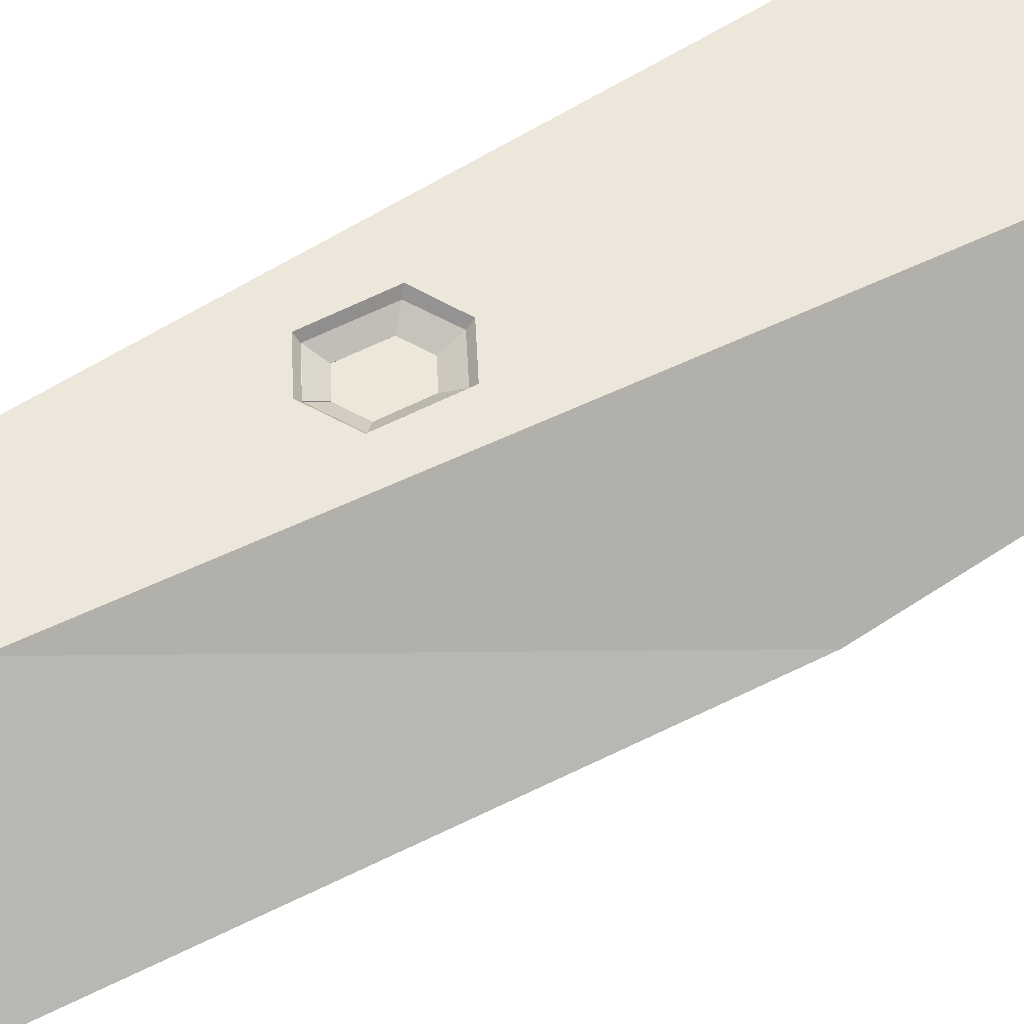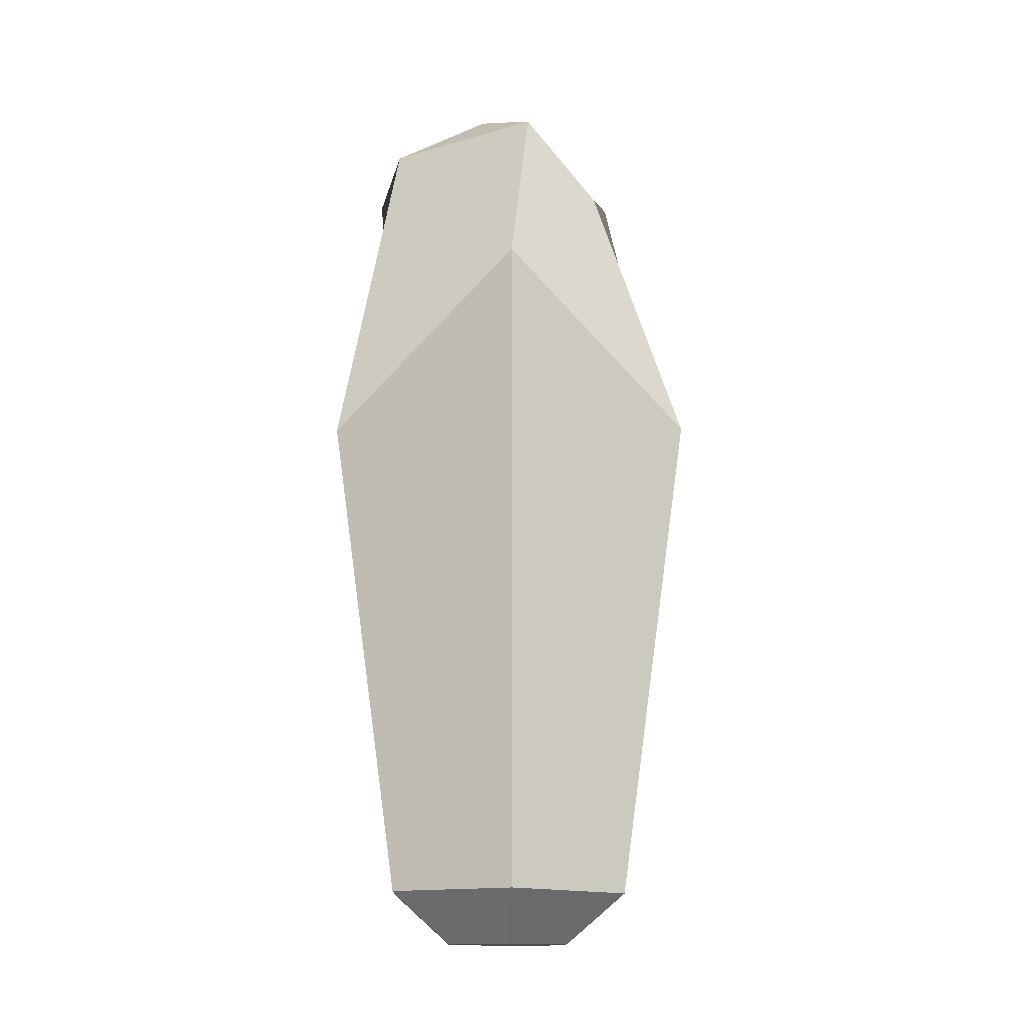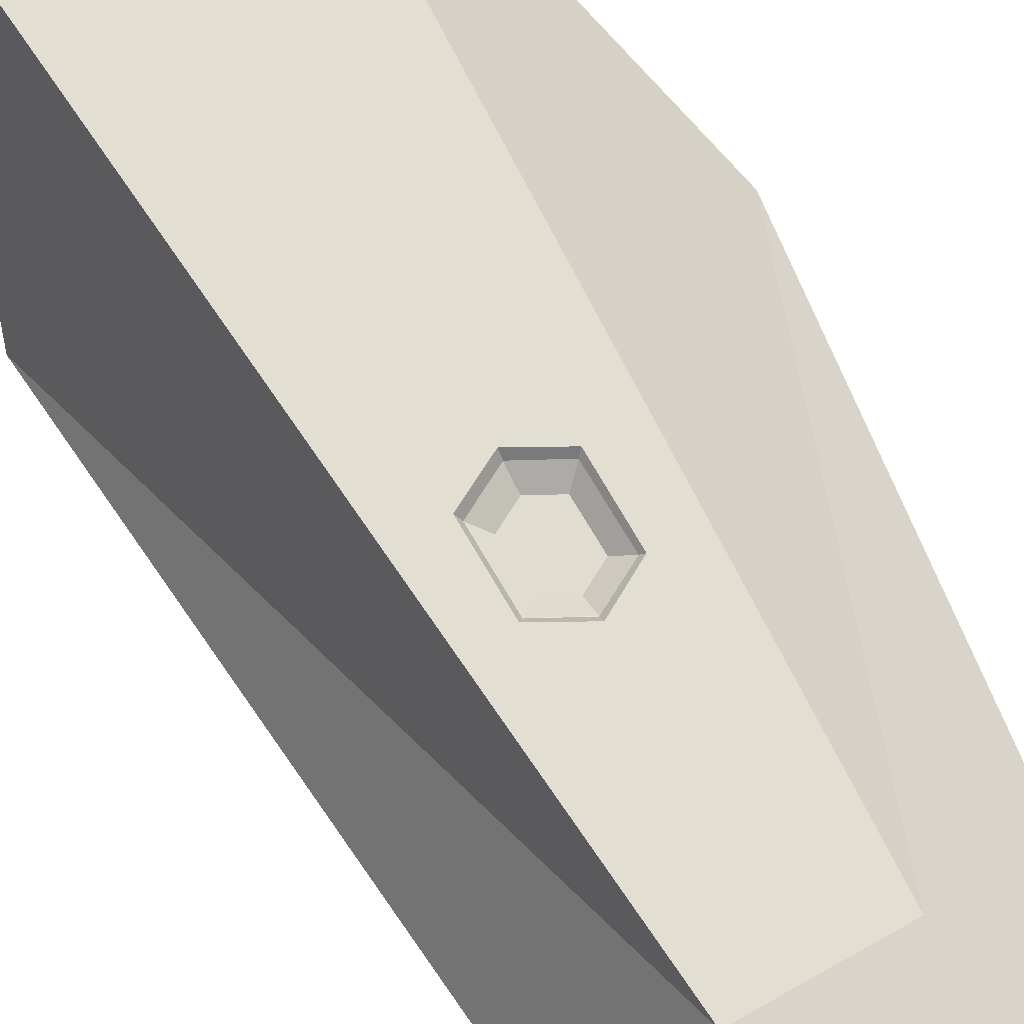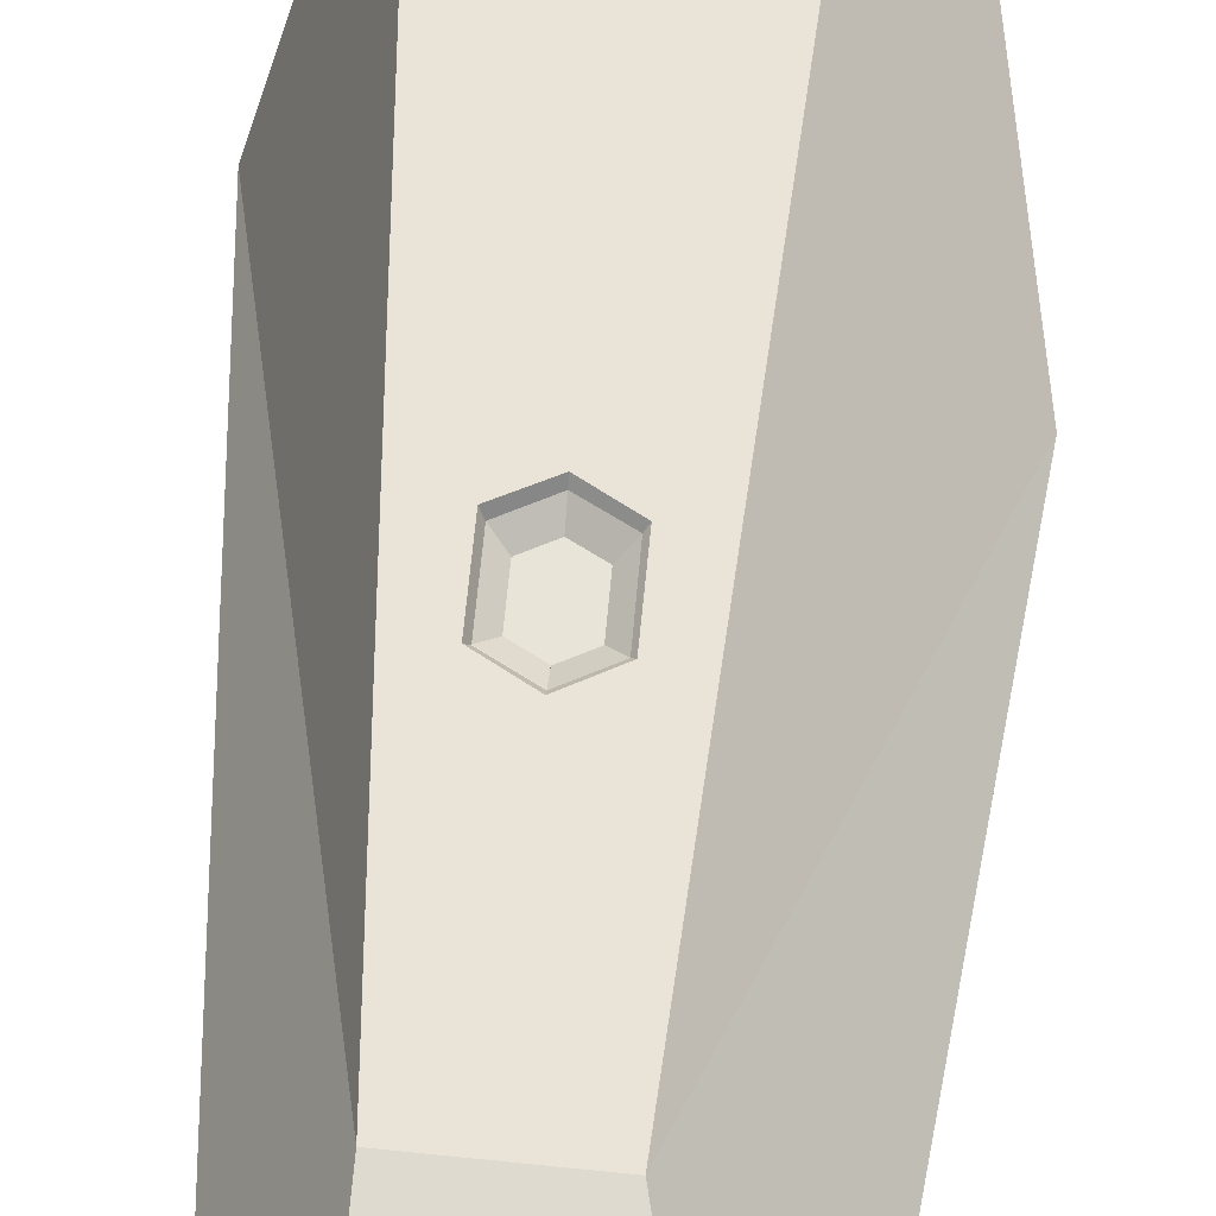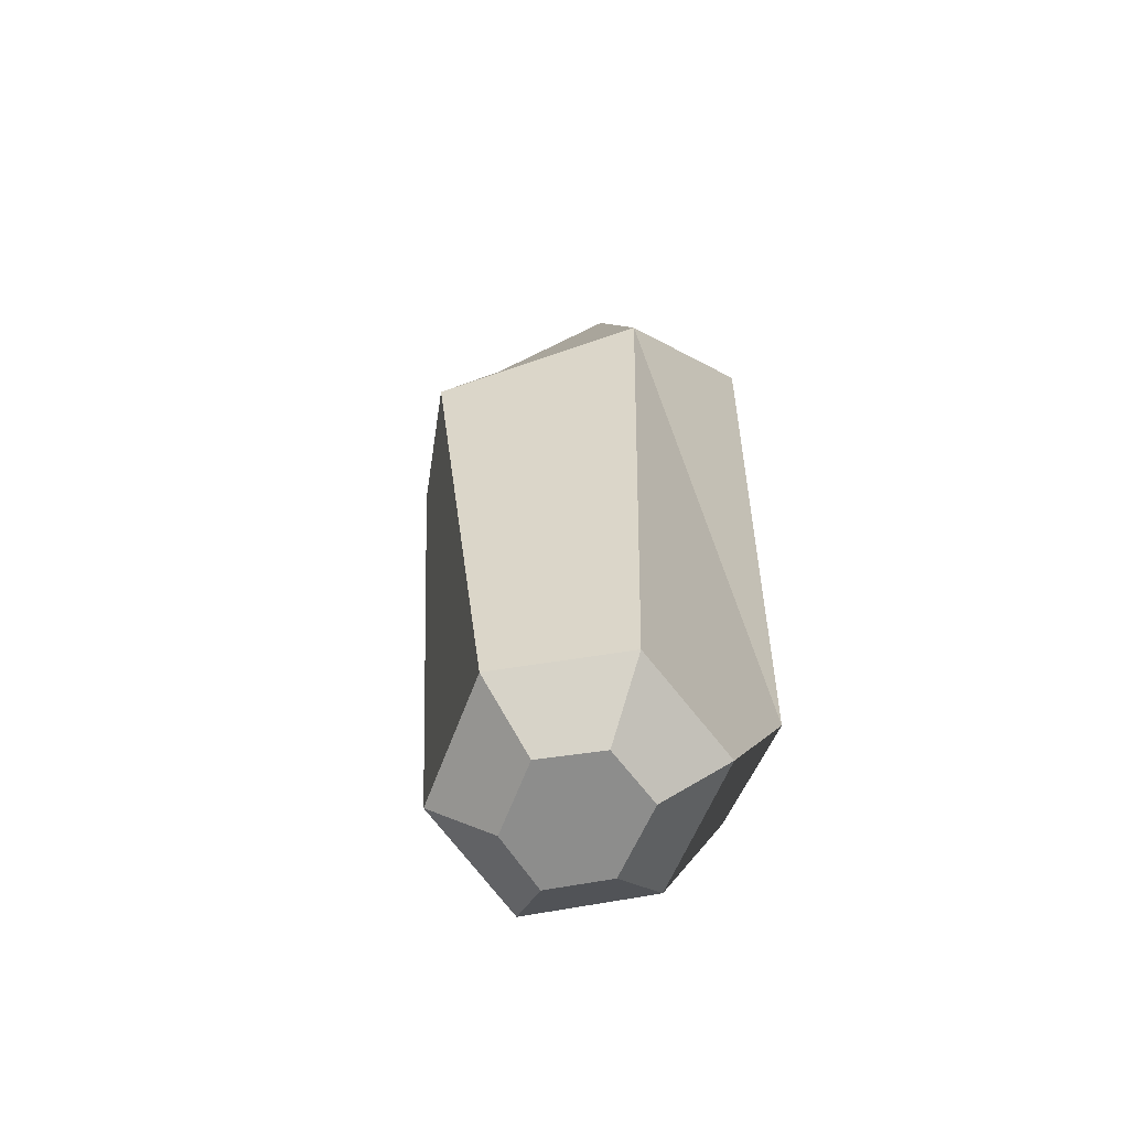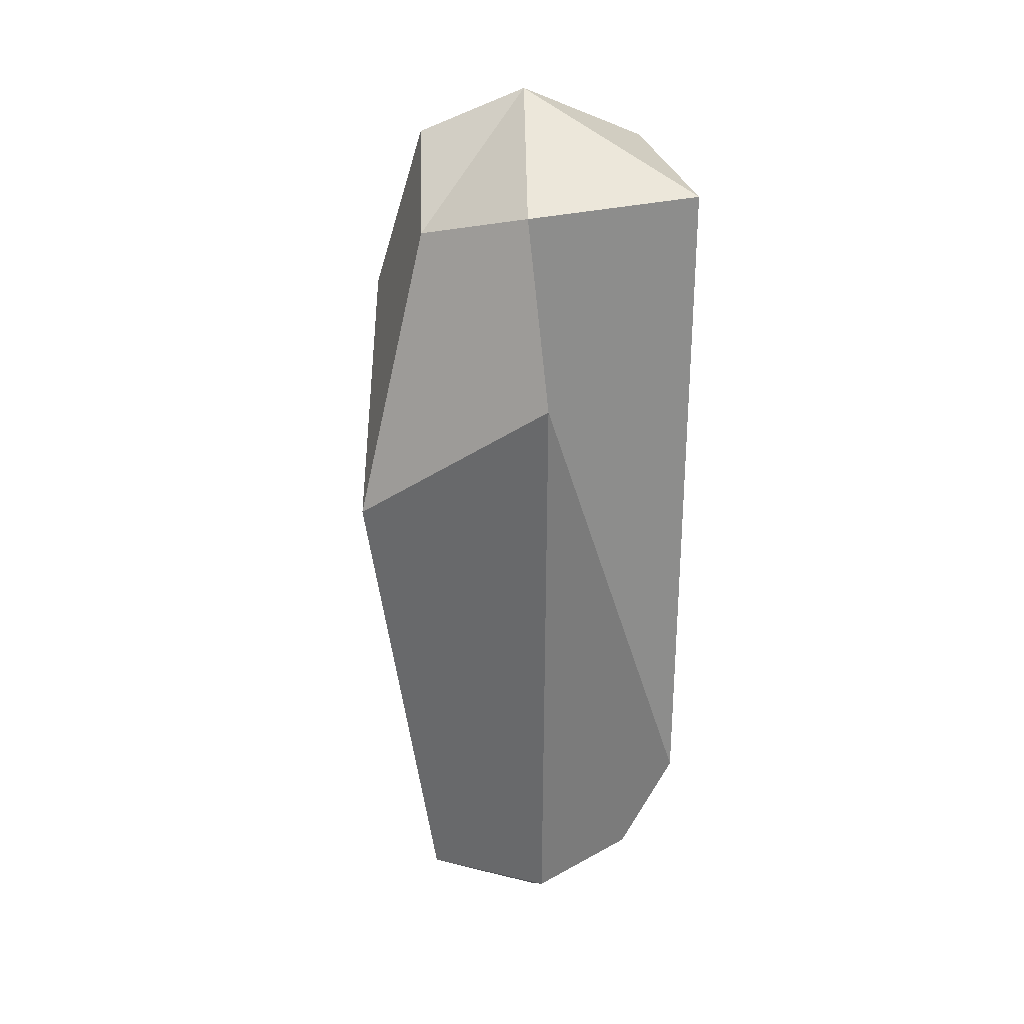
<metadata>
{"format":"obj","ext":"obj","renderer":"f3d","projection":"perspective","resolution":1024,"background":"white","views":[{"elev":54.9,"azim":58.4,"up":"+Z"},{"elev":-14.1,"azim":144.8,"up":"+Y"},{"elev":72.1,"azim":-29.7,"up":"+Z"},{"elev":65.3,"azim":5.0,"up":"+Z"},{"elev":-64.4,"azim":-112.7,"up":"+Y"},{"elev":28.5,"azim":-100.7,"up":"+Y"}]}
</metadata>
<code>
g default
v -0.3204 0.01573 -0.4299
v -0.5898 0.01573 0.01781
v -0.577 0.4351 -0.9142
v -1.143 0.4508 0.01155
v 0.5687 0.456 -0.8726
v 0.3117 0.01573 -0.4118
v -0.6118 0.4332 0.9327
v -0.3233 0.01573 0.4707
v -0.816 4.472 -1.514
v 0.6041 0.01573 0.01781
v 1.153 0.4457 0.05593
v 0.5716 0.4471 0.9273
v 0.3159 0.01573 0.455
v -1.592 5.646 -0.0632
v -0.5764 1.272 1.394
v 0.7591 5.942 -1.132
v 1.591 4.515 0.4167
v 0.3486 1.272 1.349
v -0.3504 6.768 -0.887
v -1.073 7.094 -0.1356
v -1.025 7.171 1.269
v 0.3239 7.423 -0.7769
v 0.241 7.766 0.08549
v 1.221 7.11 0.01781
v 0.6872 7.171 1.204
v -0.4248 3.091 1.307
v -0.1262 2.927 1.306
v -0.1262 2.965 1.258
v -0.396 3.113 1.248
v -0.1262 3.097 1.165
v -0.3005 3.193 1.159
v -0.3005 3.505 1.138
v -0.396 3.597 1.216
v -0.4248 3.627 1.277
v -0.1262 3.601 1.132
v 0.1436 3.113 1.248
v 0.04807 3.193 1.159
v 0.04807 3.505 1.138
v -0.1262 3.744 1.206
v 0.1436 3.597 1.216
v -0.1262 3.789 1.258
v 0.1724 3.625 1.257
v 0.1676 3.094 1.287
v -0.1262 2.968 1.258
v -0.1262 3.1 1.165
v -0.3005 3.196 1.159
v -0.396 3.116 1.248
v -0.3005 3.508 1.138
v -0.396 3.6 1.216
g Shrien_2:pPrism6
f 3 1 2 4
f 1 3 5 6
f 7 4 2 8
f 9 3 4 14
f 10 6 5 11
f 5 3 9 16
f 12 7 8 13
f 12 13 10 11
f 4 7 15 14
f 17 11 5 16
f 7 12 18 15
f 12 11 17 18
f 19 9 14 20
f 16 9 19 22
f 6 10 13 8 2 1
f 14 15 21 20
f 19 20 23
f 24 17 16 22
f 22 19 23
f 20 21 23
f 18 17 24 25
f 24 22 23
f 21 25 23
f 25 24 23
f 26 27 28 29
f 44 45 46 47
f 47 46 48 49
f 34 26 29 33
f 32 31 30 35
f 36 37 30 28
f 30 37 38 35
f 33 32 35 39
f 40 38 37 36
f 41 34 33 39
f 39 35 38 40
f 42 41 39 40
f 27 43 36 28
f 43 42 40 36
f 15 27 26
f 15 26 34 21
f 25 41 42
f 43 18 25 42
f 21 34 41
f 21 41 25
f 27 18 43
f 15 18 27
f 28 30 45 44
f 30 31 46 45
f 29 28 44 47
f 31 32 48 46
f 32 33 49 48
f 33 29 47 49

</code>
